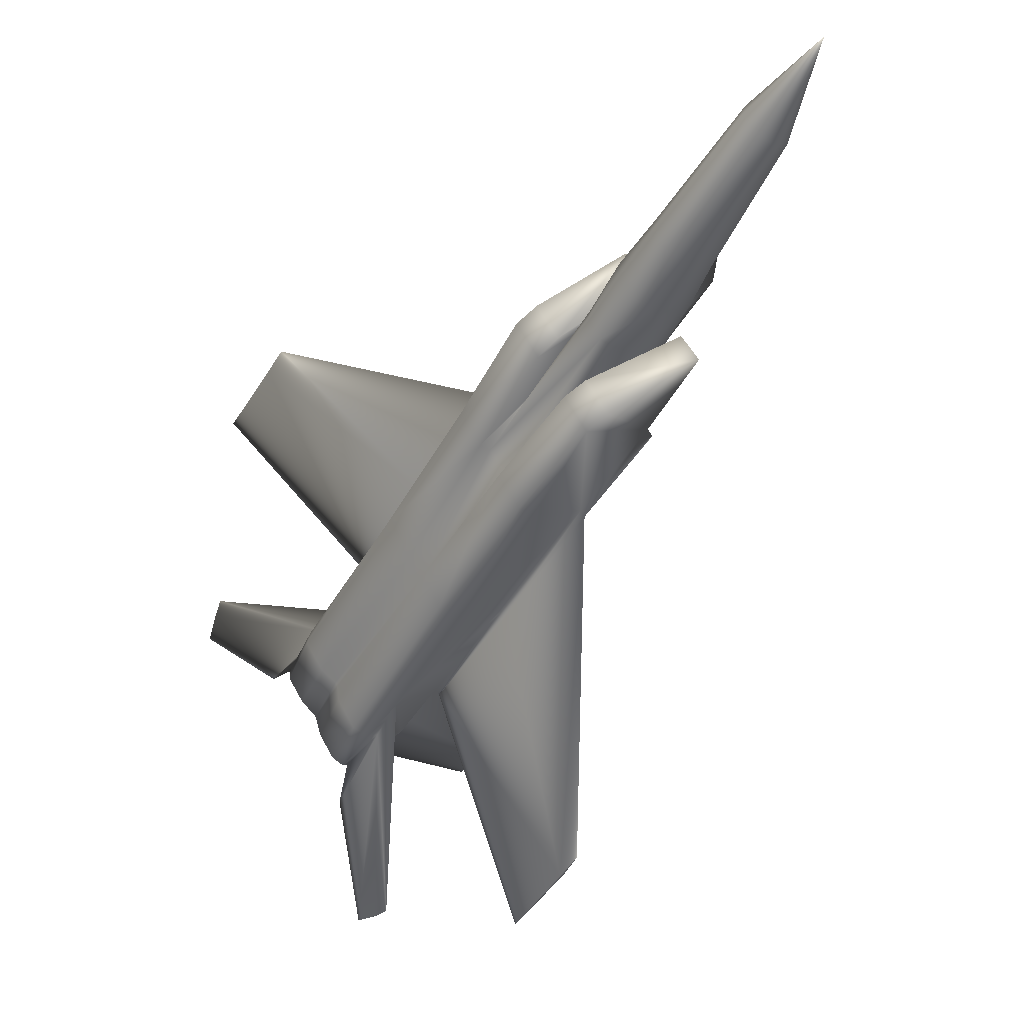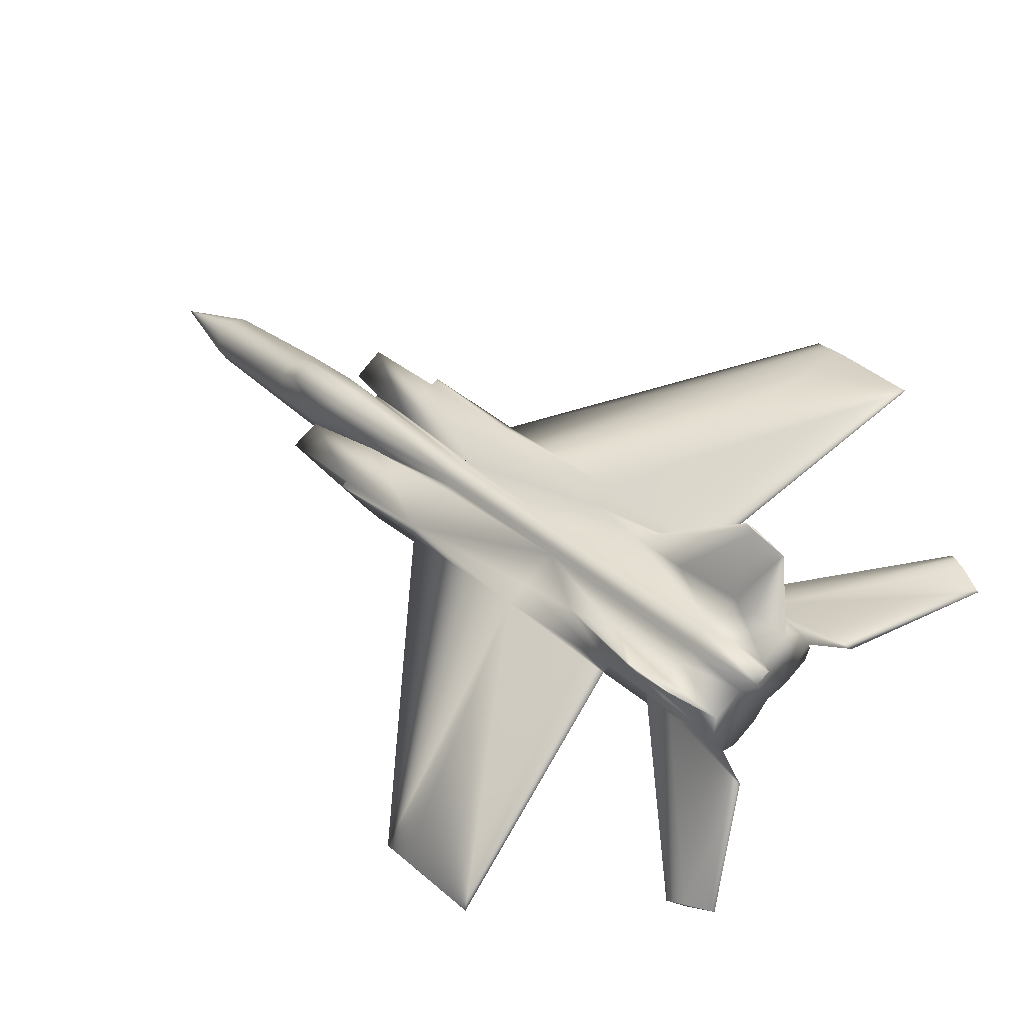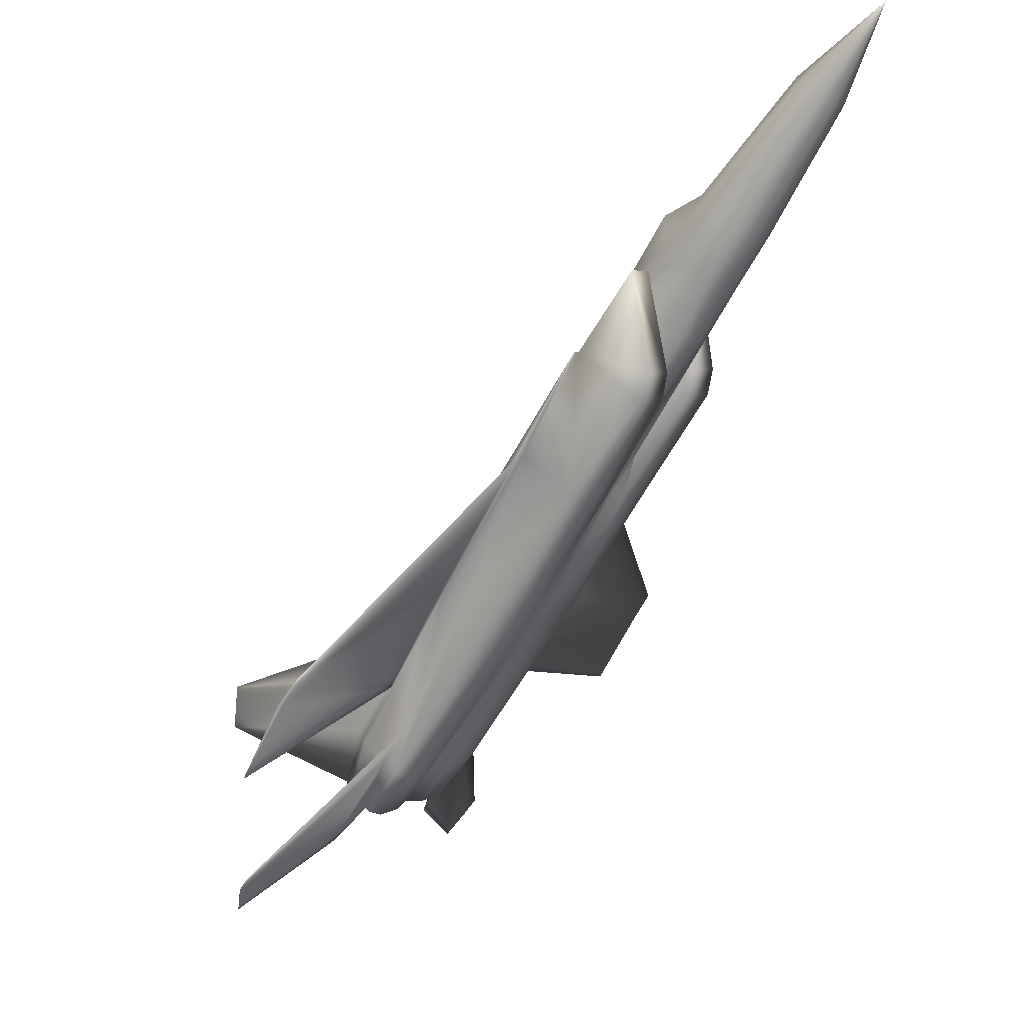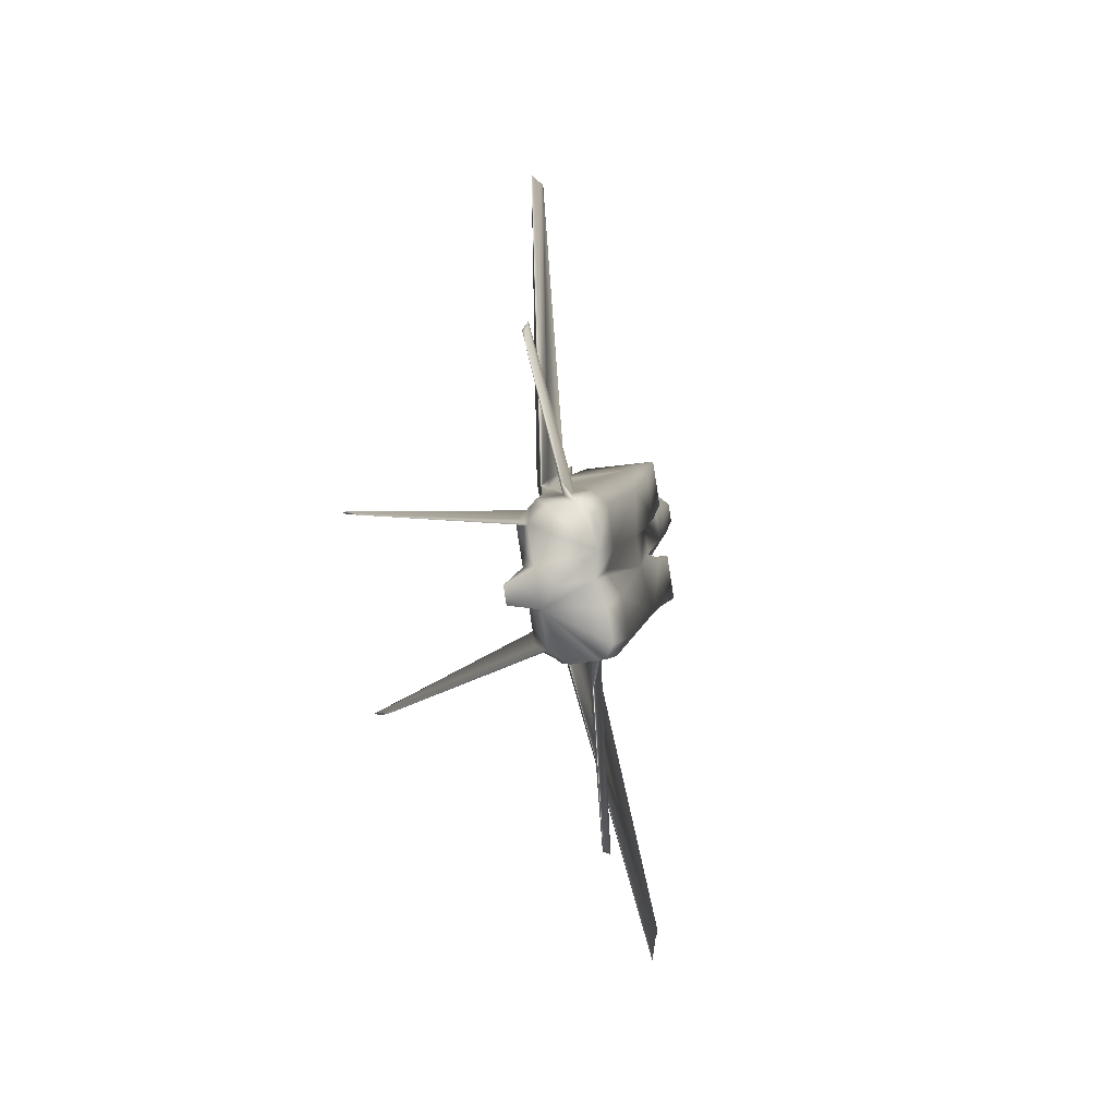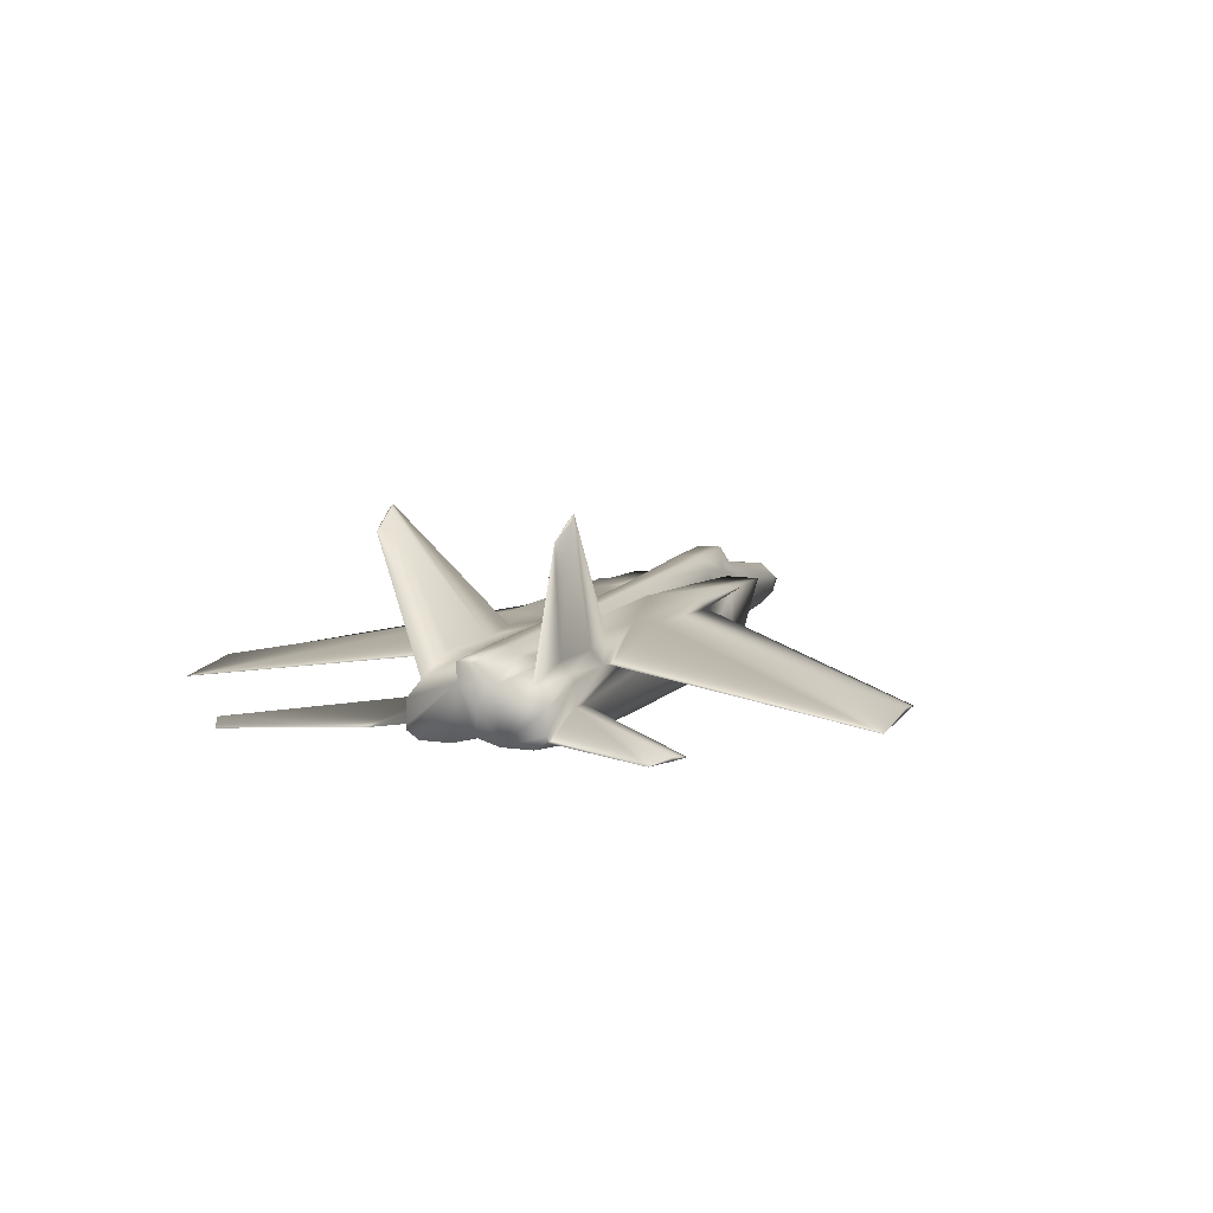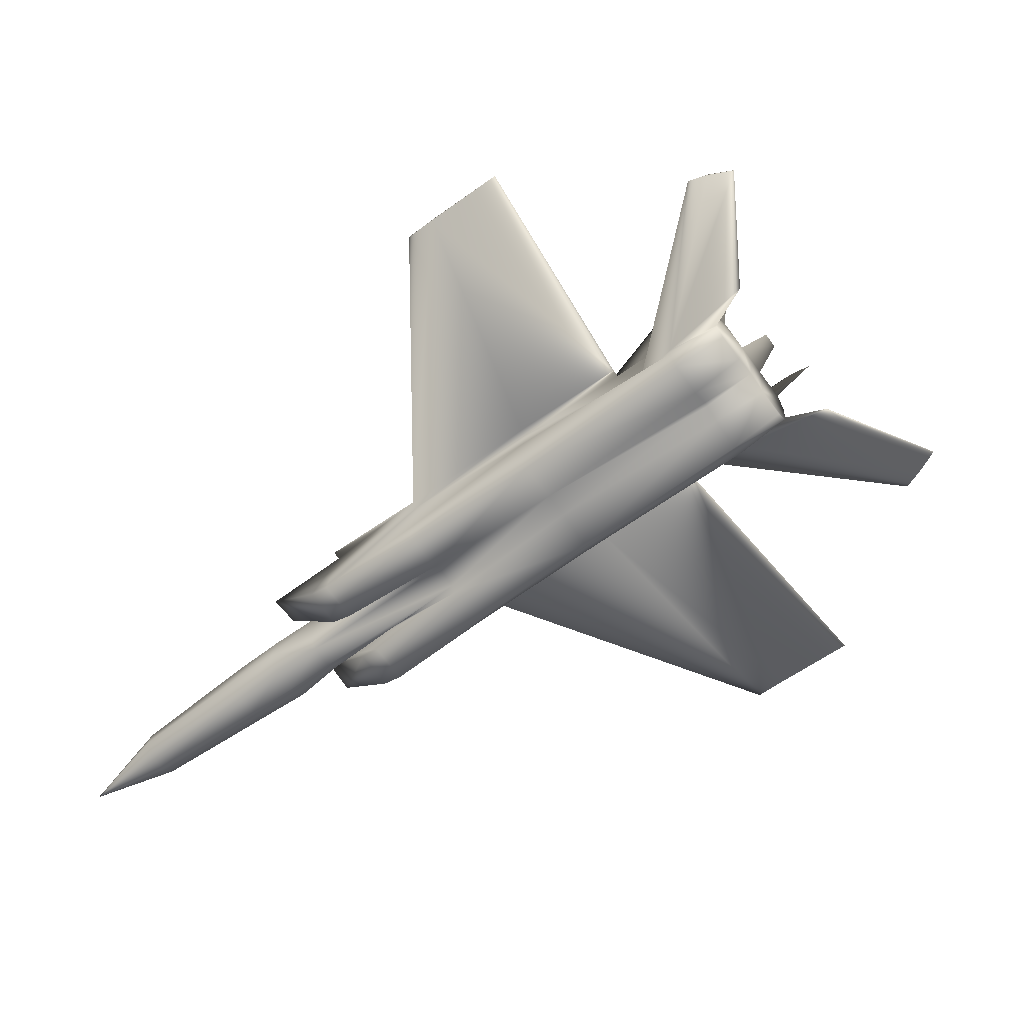
<metadata>
{"format":"obj","ext":"obj","renderer":"f3d","projection":"perspective","resolution":1024,"background":"white","views":[{"elev":7.3,"azim":-127.2,"up":"+Y"},{"elev":-35.9,"azim":29.0,"up":"+Y"},{"elev":60.5,"azim":140.5,"up":"+Y"},{"elev":-41.6,"azim":105.9,"up":"+Y"},{"elev":3.4,"azim":63.4,"up":"+Z"},{"elev":-68.4,"azim":-9.2,"up":"+Z"}]}
</metadata>
<code>
v 0.74 0.2665 0.02876
v 0.7634 0.2892 0.02728
v 0.7726 0.297 0.03485
v 0.7732 0.2968 0.04092
v 0.7756 0.2959 0.06523
v 0.7672 0.2853 0.0836
v 0.7416 0.2605 0.08523
v 0.7266 0.2484 0.06732
v 0.7236 0.2495 0.03694
v 0.7153 0.235 0.0869
v 0.6898 0.2101 0.08852
v 0.6778 0.2009 0.07145
v 0.6754 0.2018 0.04714
v 0.6748 0.202 0.04106
v 0.6827 0.2108 0.0324
v 0.7057 0.2331 0.03094
v 0.3199 0.7772 0.1527
v 0.3656 0.7251 0.07503
v 0.3339 0.6942 0.07705
v 0.2155 0.6758 0.1594
v 0.2411 0.6978 0.1581
v 0.293 0.6545 0.07964
v 0.2613 0.6237 0.08166
v 0.2951 0.7502 0.1547
v 0.2464 0.7687 0.1864
v 0.2676 0.7606 0.1609
v 0.2162 0.7978 0.1671
v 0.2282 0.751 0.1875
v 0.2341 0.728 0.163
v 0.2844 0.6926 0.1792
v 0.1987 0.7808 0.1682
v 0.3026 0.7103 0.1781
v 0.025 0.975 0.1352
v 0.1086 0.9045 0.1596
v 0.1177 0.9153 0.1448
v 0.1157 0.9161 0.124
v 0.104 0.9067 0.11
v 0.08938 0.8925 0.1109
v 0.08063 0.882 0.1262
v 0.0827 0.8813 0.147
v 0.0947 0.891 0.1605
v 0.8228 0.2814 0.2162
v 0.8046 0.3063 0.2333
v 0.8028 0.3045 0.2344
v 0.7974 0.3127 0.2404
v 0.6767 0.3888 0.1088
v 0.6225 0.4315 0.1209
v 0.7256 0.3288 0.1068
v 0.6703 0.3818 0.1143
v 0.7012 0.1633 0.2239
v 0.6776 0.183 0.2413
v 0.6454 0.2513 0.1093
v 0.6719 0.1907 0.2484
v 0.6795 0.1847 0.2422
v 0.6021 0.3156 0.1186
v 0.5503 0.3613 0.1255
v 0.5906 0.3051 0.1143
v 0.649 0.2544 0.1117
v 0.7286 0.3321 0.104
v 0.632 0.03621 0.0535
v 0.6597 0.025 0.05031
v 0.6324 0.03606 0.05755
v 0.6124 0.04622 0.05582
v 0.6307 0.2426 0.06848
v 0.6039 0.2817 0.06545
v 0.6296 0.243 0.05734
v 0.6929 0.156 0.04779
v 0.9501 0.3072 0.03184
v 0.9403 0.3353 0.03797
v 0.7351 0.344 0.06185
v 0.8184 0.278 0.03981
v 0.9399 0.3354 0.03392
v 0.9306 0.3553 0.03559
v 0.6965 0.3718 0.05956
v 0.7344 0.3442 0.05476
v 0.4826 0.62 0.1311
v 0.5973 0.501 0.1153
v 0.5914 0.4953 0.1156
v 0.4768 0.6144 0.1315
v 0.6904 0.4038 0.09466
v 0.5983 0.5006 0.1259
v 0.5808 0.4836 0.127
v 0.6846 0.3981 0.09503
v 0.3973 0.7104 0.1476
v 0.4778 0.614 0.1421
v 0.8436 0.6337 0.05772
v 0.9047 0.5697 0.04206
v 0.8431 0.6338 0.05316
v 0.3381 0.1432 0.08528
v 0.3149 0.1673 0.08849
v 0.3666 0.5073 0.1385
v 0.4812 0.3883 0.1226
v 0.5744 0.2911 0.102
v 0.4871 0.3939 0.1223
v 0.5802 0.2967 0.1017
v 0.3386 0.143 0.08983
v 0.2798 0.5962 0.1551
v 0.2864 0.6026 0.1547
v 0.3724 0.513 0.1381
v 0.3998 0.07903 0.07417
v 0.4823 0.3879 0.1333
v 0.4998 0.4049 0.1322
v 0.3735 0.5126 0.1488
v 0.8199 0.6579 0.05638
v 0.3907 0.704 0.148
v 0.2268 0.8111 0.1446
v 0.2238 0.8127 0.1106
v 0.3088 0.7183 0.1629
v 0.4395 0.5767 0.1446
v 0.3139 0.7263 0.1402
v 0.3103 0.7227 0.1404
v 0.4355 0.5728 0.1448
v 0.4703 0.6168 0.06618
v 0.3822 0.7072 0.06246
v 0.3572 0.6714 0.1502
v 0.3494 0.6753 0.06455
v 0.4311 0.5809 0.05287
v 0.5502 0.4538 0.129
v 0.542 0.4573 0.04385
v 0.4278 0.5762 0.06328
v 0.5858 0.4974 0.05891
v 0.5736 0.4887 0.03624
v 0.4625 0.6114 0.05088
v 0.6942 0.3092 0.02725
v 0.6819 0.2961 0.03669
v 0.7096 0.3132 0.1078
v 0.7374 0.3431 0.08514
v 0.734 0.339 0.09147
v 0.7326 0.3449 0.03653
v 0.5886 0.4964 0.08727
v 0.4842 0.395 0.09391
v 0.7434 0.2214 0.1087
v 0.7558 0.2335 0.1079
v 0.6951 0.298 0.1174
v 0.6812 0.2846 0.1183
v 0.6764 0.281 0.1099
v 0.665 0.27 0.1106
v 0.638 0.2457 0.09757
v 0.633 0.2417 0.09178
v 0.5216 0.4375 0.04516
v 0.6782 0.2925 0.03692
v 0.6643 0.2801 0.02915
v 0.535 0.4379 0.1386
v 0.5305 0.4347 0.1302
v 0.3705 0.522 0.05672
v 0.3659 0.5154 0.07282
v 0.2778 0.6058 0.0691
v 0.4158 0.5537 0.1461
v 0.4118 0.5498 0.1463
v 0.4073 0.5564 0.06458
v 0.4205 0.5568 0.1565
v 0.3199 0.6352 0.1525
v 0.2657 0.6795 0.1432
v 0.4019 0.5525 0.05473
v 0.3107 0.6377 0.06701
v 0.2694 0.683 0.143
v 0.2744 0.6958 0.08304
v 0.2934 0.7143 0.08183
v 0.2753 0.6857 0.165
v 0.1909 0.7833 0.09359
v 0.2091 0.801 0.09242
v 0.234 0.7378 0.08864
v 0.253 0.7563 0.08743
v 0.18 0.7701 0.1133
v 0.1838 0.7692 0.1473
v 0.6282 0.2435 0.04316
v 0.2716 0.7675 0.1377
v 0.2679 0.7688 0.1013
v 0.3025 0.7217 0.09246
v 0.4329 0.5689 0.1557
v 0.7215 0.3358 0.025
v 0.6982 0.3023 0.1085
v 0.6368 0.2535 0.03038
v 0.4889 0.4065 0.04163
v 0.4814 0.3961 0.06555
v 0.2675 0.6876 0.09469
v 0.2219 0.7242 0.1042
v 0.2256 0.7228 0.1406
v 0.5474 0.4499 0.1378
f 1 2 3
f 1 3 4
f 1 4 5
f 1 5 6
f 1 6 7
f 1 7 8
f 1 8 9
f 10 11 12
f 10 12 13
f 10 13 14
f 10 14 15
f 10 15 16
f 10 16 9
f 10 9 8
f 17 18 19
f 20 21 22
f 20 22 23
f 24 17 19
f 25 26 27
f 28 29 30
f 31 28 25
f 31 25 27
f 28 30 32
f 28 32 25
f 28 31 29
f 25 32 26
f 33 34 35
f 33 36 37
f 38 33 37
f 33 39 40
f 33 40 41
f 33 38 39
f 41 34 33
f 33 35 36
f 42 43 44
f 45 43 46
f 45 46 47
f 42 44 48
f 42 48 6
f 49 48 44
f 11 50 51
f 11 51 52
f 53 54 55
f 53 55 56
f 51 57 52
f 53 51 54
f 50 54 51
f 51 53 56
f 51 56 57
f 54 50 11
f 54 11 58
f 55 54 58
f 42 6 59
f 42 59 43
f 44 45 47
f 44 47 49
f 43 59 46
f 45 44 43
f 60 61 62
f 63 62 64
f 63 64 65
f 61 60 66
f 61 66 67
f 68 69 70
f 68 70 71
f 72 73 69
f 4 71 70
f 13 67 66
f 63 65 66
f 73 74 70
f 69 73 70
f 60 63 66
f 13 64 67
f 4 75 71
f 72 69 68
f 73 72 75
f 73 75 74
f 72 68 71
f 72 71 75
f 62 61 67
f 62 67 64
f 60 62 63
f 76 77 78
f 76 78 79
f 80 81 82
f 80 82 83
f 76 84 85
f 86 87 88
f 88 87 80
f 88 80 77
f 89 90 91
f 89 91 92
f 93 92 94
f 93 94 95
f 89 96 90
f 91 97 98
f 91 98 99
f 85 81 76
f 86 76 81
f 87 81 80
f 100 89 93
f 96 100 101
f 102 103 101
f 103 91 101
f 100 93 101
f 89 92 93
f 87 86 81
f 86 104 76
f 85 82 81
f 92 91 99
f 92 99 94
f 101 93 95
f 101 95 102
f 91 103 97
f 96 89 100
f 90 96 101
f 90 101 91
f 104 88 77
f 104 77 76
f 77 80 83
f 77 83 78
f 88 104 86
f 84 76 79
f 84 79 105
f 36 35 106
f 36 106 107
f 32 108 26
f 109 110 111
f 109 111 112
f 105 79 113
f 105 113 114
f 105 115 109
f 105 109 85
f 110 116 117
f 17 24 115
f 17 115 105
f 19 18 114
f 19 114 116
f 108 112 111
f 82 85 109
f 82 109 118
f 119 120 117
f 105 85 84
f 113 121 122
f 113 122 123
f 47 82 118
f 119 124 125
f 48 49 126
f 5 127 128
f 7 6 48
f 7 48 126
f 4 3 129
f 4 129 75
f 128 127 83
f 128 83 46
f 127 5 4
f 127 4 70
f 121 113 130
f 94 99 131
f 57 56 95
f 56 102 95
f 132 133 134
f 132 134 135
f 10 136 137
f 12 138 139
f 58 137 55
f 133 132 10
f 133 10 7
f 140 141 142
f 136 135 143
f 136 143 144
f 145 146 147
f 148 149 144
f 131 99 146
f 120 119 140
f 120 140 150
f 144 143 151
f 144 151 148
f 147 98 23
f 152 153 21
f 20 23 98
f 153 154 155
f 152 98 103
f 152 103 149
f 99 98 147
f 99 147 146
f 153 149 148
f 153 148 156
f 120 150 157
f 120 157 158
f 30 29 159
f 160 38 37
f 160 37 161
f 157 162 163
f 157 163 158
f 40 39 164
f 40 164 165
f 78 70 74
f 66 65 166
f 107 106 167
f 161 107 168
f 106 27 26
f 35 34 27
f 111 169 168
f 167 26 108
f 158 163 168
f 170 112 108
f 117 120 111
f 122 119 117
f 129 121 130
f 129 171 122
f 122 171 124
f 1 124 171
f 3 2 171
f 9 125 124
f 133 7 172
f 83 127 70
f 65 139 95
f 94 131 65
f 132 135 136
f 9 16 142
f 14 166 173
f 16 15 173
f 12 11 52
f 174 140 142
f 166 175 174
f 166 65 131
f 174 145 154
f 154 153 156
f 22 21 153
f 151 30 159
f 157 176 177
f 178 156 159
f 156 178 177
f 40 165 31
f 165 178 29
f 160 162 177
f 95 94 65
f 160 177 164
f 165 29 31
f 41 40 31
f 176 156 177
f 178 159 29
f 157 177 162
f 148 151 159
f 155 22 153
f 154 156 150
f 140 174 154
f 166 131 175
f 173 166 174
f 174 142 173
f 12 52 138
f 16 173 142
f 15 14 173
f 9 142 141
f 10 132 136
f 65 64 139
f 74 130 78
f 78 83 70
f 133 172 134
f 1 9 124
f 3 171 129
f 2 1 171
f 119 122 124
f 129 122 121
f 74 129 130
f 122 117 123
f 110 117 111
f 170 108 32
f 169 158 168
f 111 167 108
f 111 168 167
f 35 27 106
f 167 106 26
f 163 161 168
f 168 107 167
f 74 75 129
f 164 177 178
f 164 178 165
f 39 38 160
f 39 160 164
f 41 31 27
f 41 27 34
f 162 160 161
f 162 161 163
f 151 170 32
f 151 32 30
f 150 176 157
f 156 176 150
f 147 155 154
f 147 154 145
f 153 152 149
f 21 20 98
f 21 98 152
f 23 22 155
f 23 155 147
f 159 156 148
f 103 102 144
f 103 144 149
f 143 179 170
f 143 170 151
f 140 154 150
f 98 97 103
f 175 146 145
f 175 145 174
f 56 144 102
f 135 134 179
f 135 179 143
f 140 119 125
f 140 125 141
f 55 137 136
f 55 136 144
f 55 144 56
f 52 57 138
f 11 10 137
f 11 137 58
f 9 141 125
f 14 13 66
f 14 66 166
f 139 138 57
f 139 57 95
f 12 139 64
f 12 64 13
f 175 131 146
f 78 130 79
f 46 83 47
f 47 83 82
f 7 126 172
f 6 5 128
f 6 128 59
f 59 128 46
f 172 126 49
f 172 49 47
f 172 47 118
f 134 172 118
f 134 118 179
f 123 114 113
f 112 118 109
f 130 113 79
f 179 118 112
f 179 112 170
f 114 18 105
f 115 24 110
f 17 105 18
f 19 116 110
f 19 110 24
f 110 109 115
f 116 114 123
f 116 123 117
f 111 120 169
f 120 158 169
f 37 36 107
f 37 107 161
f 8 7 10

</code>
